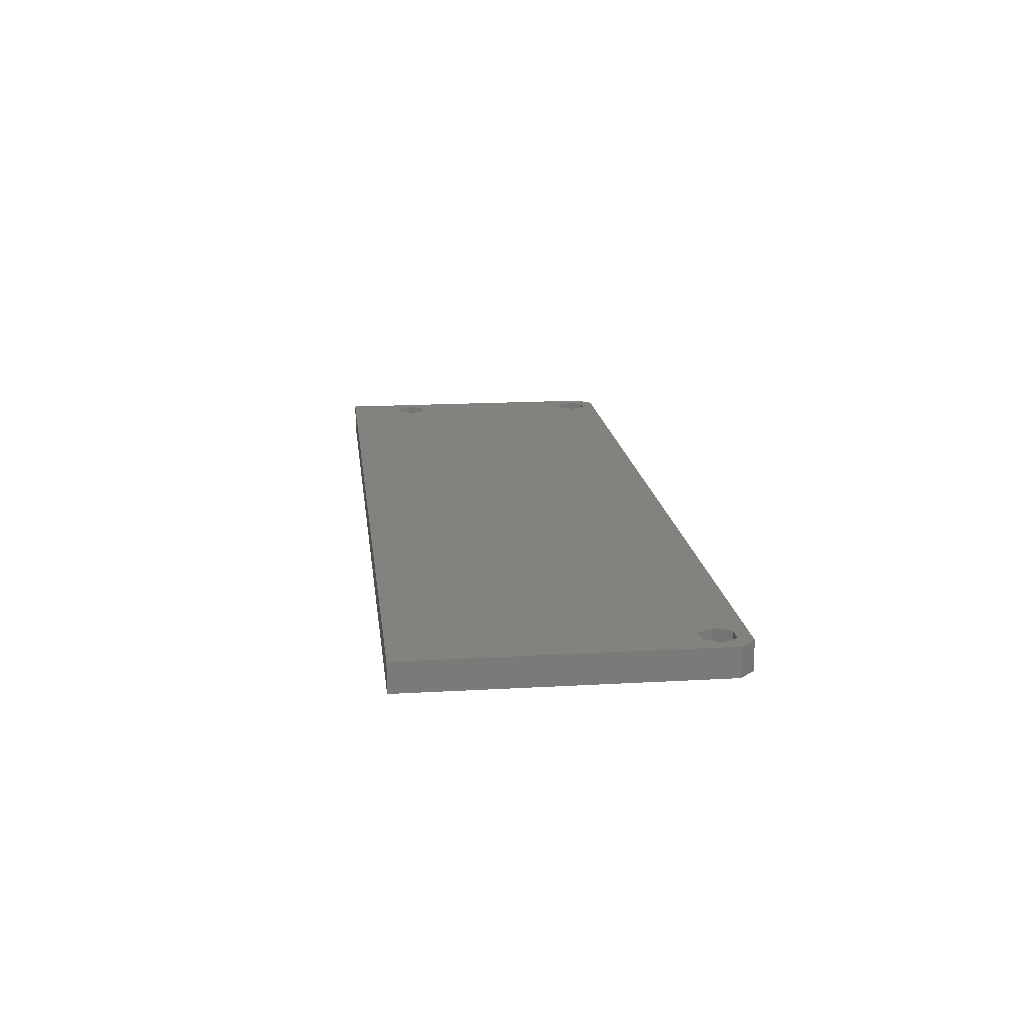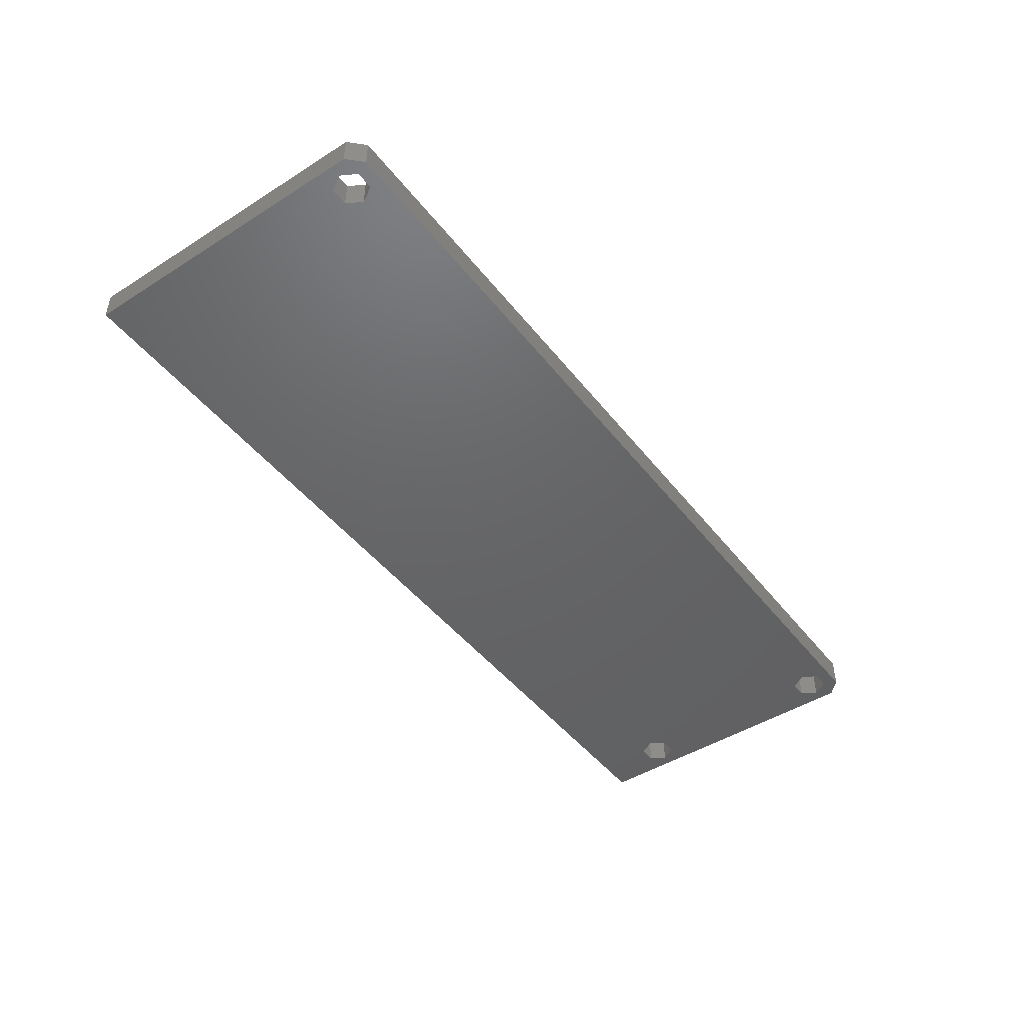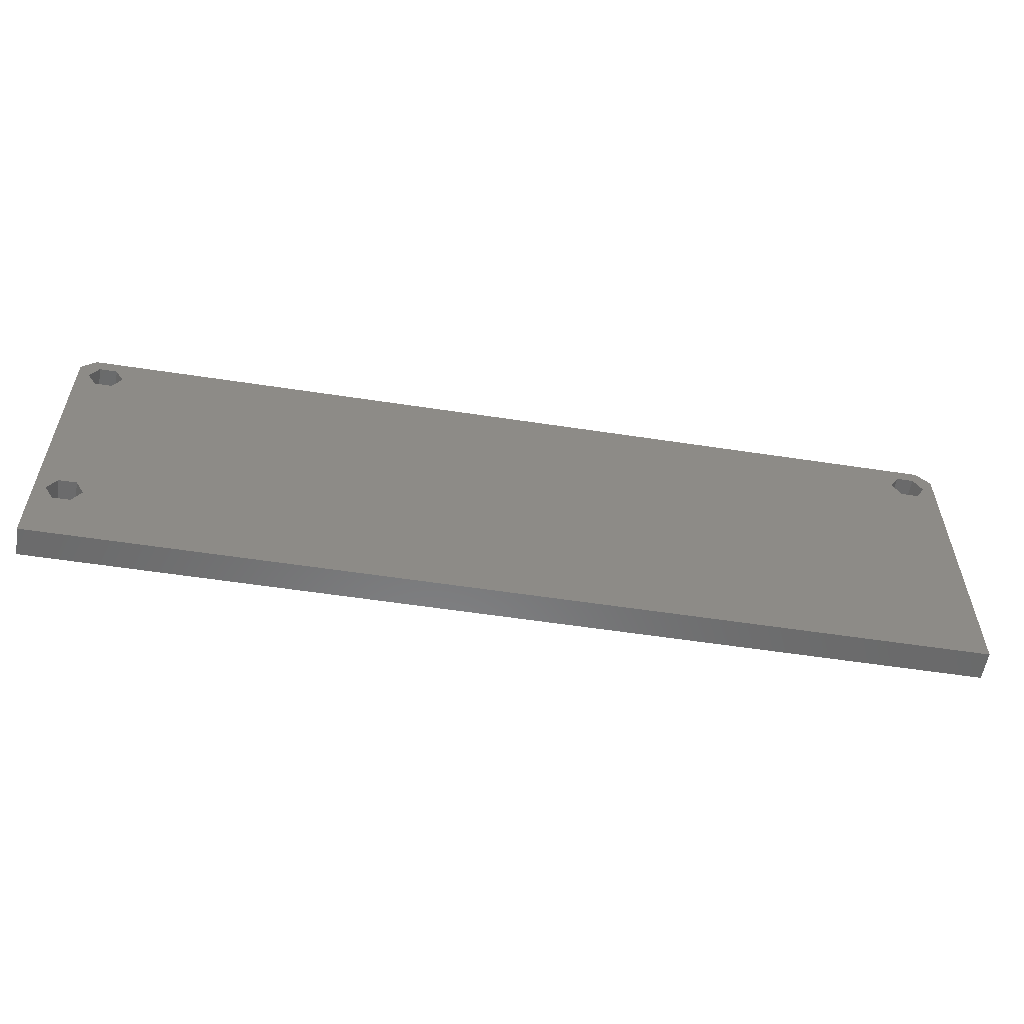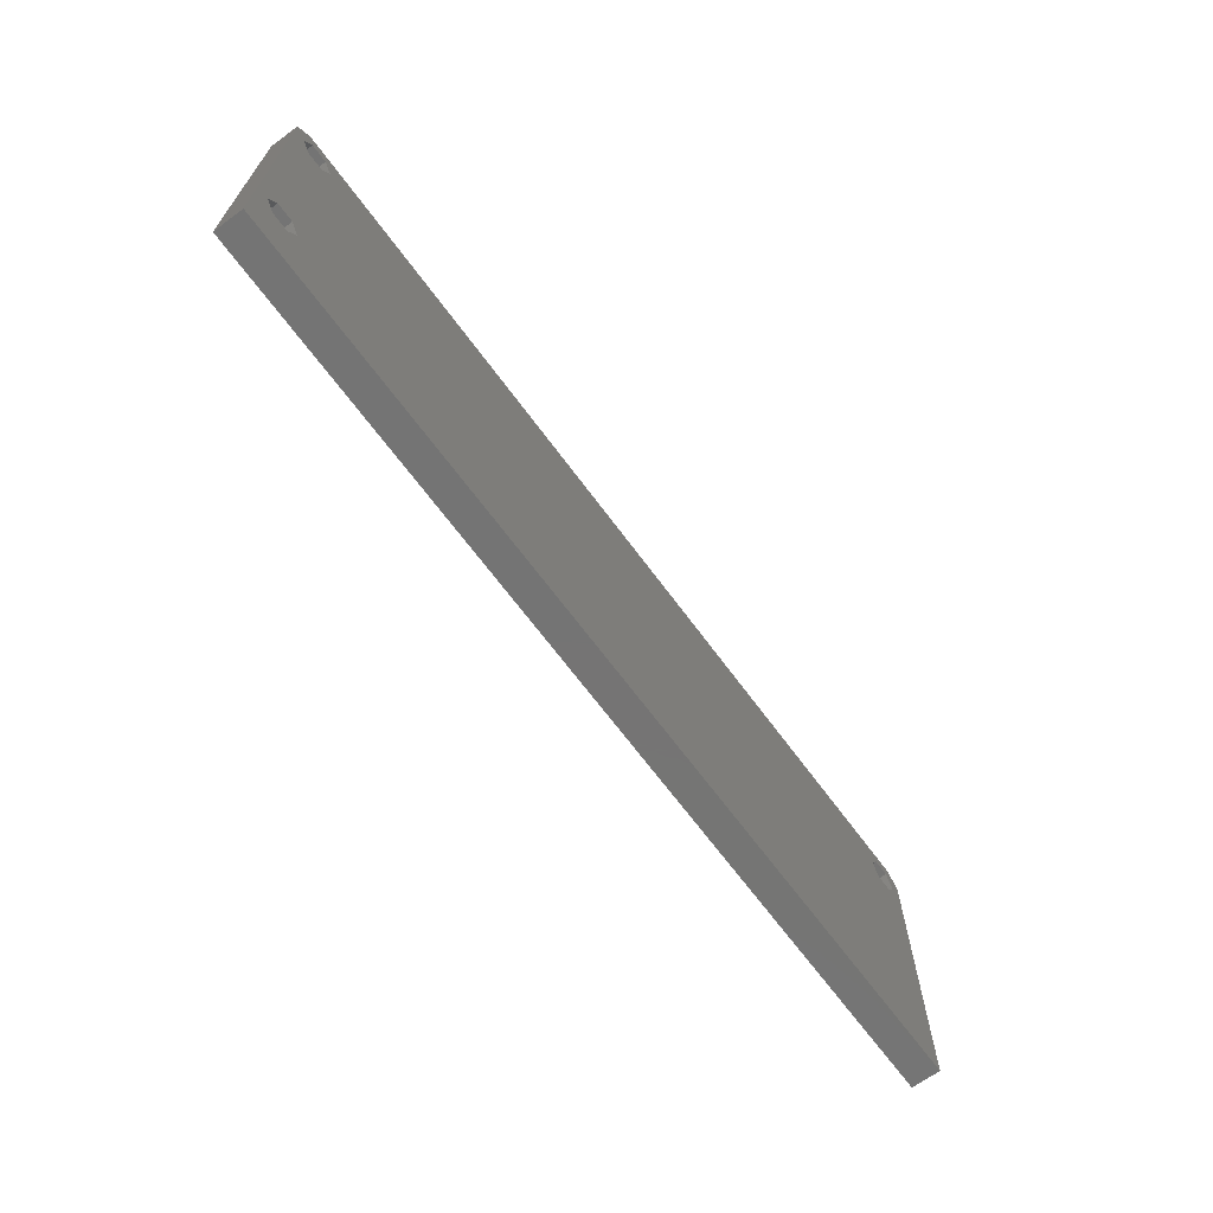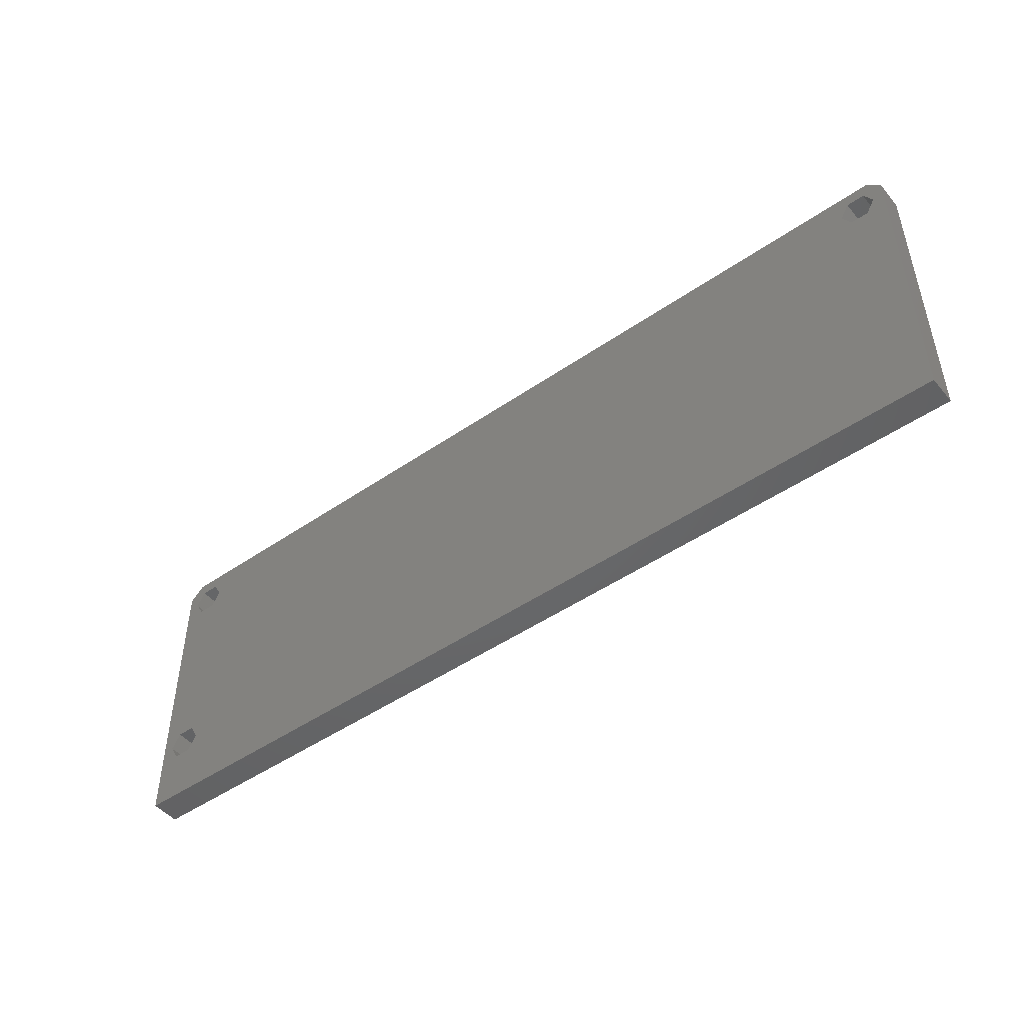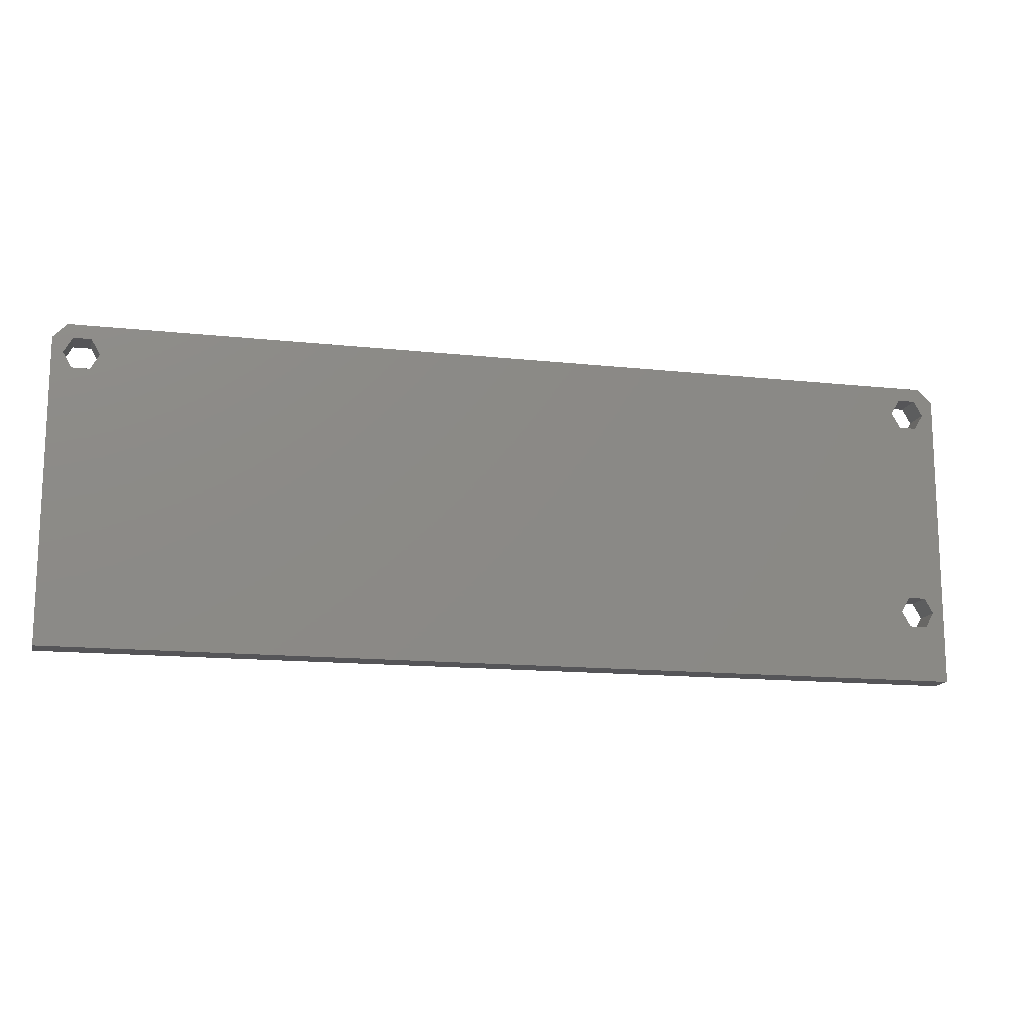
<metadata>
{"format":"stl","ext":"stl","renderer":"f3d","projection":"perspective","resolution":1024,"background":"white","views":[{"elev":16.9,"azim":83.4,"up":"+Z"},{"elev":-46.2,"azim":125.8,"up":"+Z"},{"elev":-56.4,"azim":-9.1,"up":"+Y"},{"elev":-66.7,"azim":-53.7,"up":"+Y"},{"elev":-47.8,"azim":37.8,"up":"+Y"},{"elev":-14.3,"azim":166.6,"up":"+Y"}]}
</metadata>
<code>
# stl→obj: 48 verts, 104 faces
v 108 92.14 6.6
v 108.7 93.19 6.6
v 108 92.14 8.6
v 108.7 93.19 8.6
v 109.9 93.19 6.6
v 109.9 93.19 8.6
v 110.5 92.14 6.6
v 110.5 92.14 8.6
v 109.9 91.09 6.6
v 109.9 91.09 8.6
v 108.7 91.09 6.6
v 108.7 91.09 8.6
v 108 77.14 6.6
v 108.7 78.19 6.6
v 108 77.14 8.6
v 108.7 78.19 8.6
v 109.9 78.19 6.6
v 109.9 78.19 8.6
v 110.5 77.14 6.6
v 110.5 77.14 8.6
v 109.9 76.09 6.6
v 109.9 76.09 8.6
v 108.7 76.09 6.6
v 108.7 76.09 8.6
v 168 92.14 6.6
v 168.7 93.19 6.6
v 168 92.14 8.6
v 168.7 93.19 8.6
v 169.9 93.19 6.6
v 169.9 93.19 8.6
v 170.5 92.14 6.6
v 170.5 92.14 8.6
v 169.9 91.09 6.6
v 169.9 91.09 8.6
v 168.7 91.09 6.6
v 168.7 91.09 8.6
v 107.3 93.14 8.6
v 108.3 94.14 8.6
v 107.3 93.14 6.6
v 108.3 94.14 6.6
v 170.3 94.14 8.6
v 170.3 94.14 6.6
v 171.3 93.14 8.6
v 171.3 93.14 6.6
v 171.3 72.14 8.6
v 171.3 72.14 6.6
v 107.3 72.14 8.6
v 107.3 72.14 6.6
f 1 2 3
f 3 2 4
f 2 5 4
f 4 5 6
f 5 7 6
f 6 7 8
f 7 9 8
f 8 9 10
f 11 1 12
f 12 1 3
f 9 11 10
f 10 11 12
f 13 14 15
f 15 14 16
f 14 17 16
f 16 17 18
f 17 19 18
f 18 19 20
f 19 21 20
f 20 21 22
f 23 13 24
f 24 13 15
f 21 23 22
f 22 23 24
f 25 26 27
f 27 26 28
f 26 29 28
f 28 29 30
f 29 31 30
f 30 31 32
f 31 33 32
f 32 33 34
f 35 25 36
f 36 25 27
f 33 35 34
f 34 35 36
f 37 38 39
f 39 38 40
f 38 41 40
f 40 41 42
f 41 43 42
f 42 43 44
f 43 45 44
f 44 45 46
f 45 47 46
f 46 47 48
f 47 37 48
f 48 37 39
f 7 25 9
f 9 25 35
f 9 35 17
f 17 35 46
f 17 46 19
f 19 46 21
f 21 46 48
f 21 48 23
f 23 48 13
f 13 48 39
f 13 39 14
f 14 39 11
f 14 11 9
f 25 7 26
f 26 7 5
f 26 5 42
f 42 5 40
f 40 5 2
f 40 2 39
f 39 2 1
f 39 1 11
f 17 14 9
f 31 44 33
f 33 44 46
f 33 46 35
f 31 29 44
f 44 29 42
f 42 29 26
f 10 36 8
f 8 36 27
f 8 27 6
f 6 27 28
f 6 28 38
f 38 28 41
f 41 28 30
f 41 30 43
f 43 30 32
f 43 32 34
f 36 10 18
f 18 10 12
f 18 12 16
f 16 12 37
f 16 37 15
f 15 37 47
f 15 47 24
f 24 47 22
f 22 47 45
f 22 45 20
f 20 45 18
f 18 45 36
f 12 3 37
f 37 3 4
f 37 4 38
f 38 4 6
f 43 34 45
f 45 34 36

</code>
